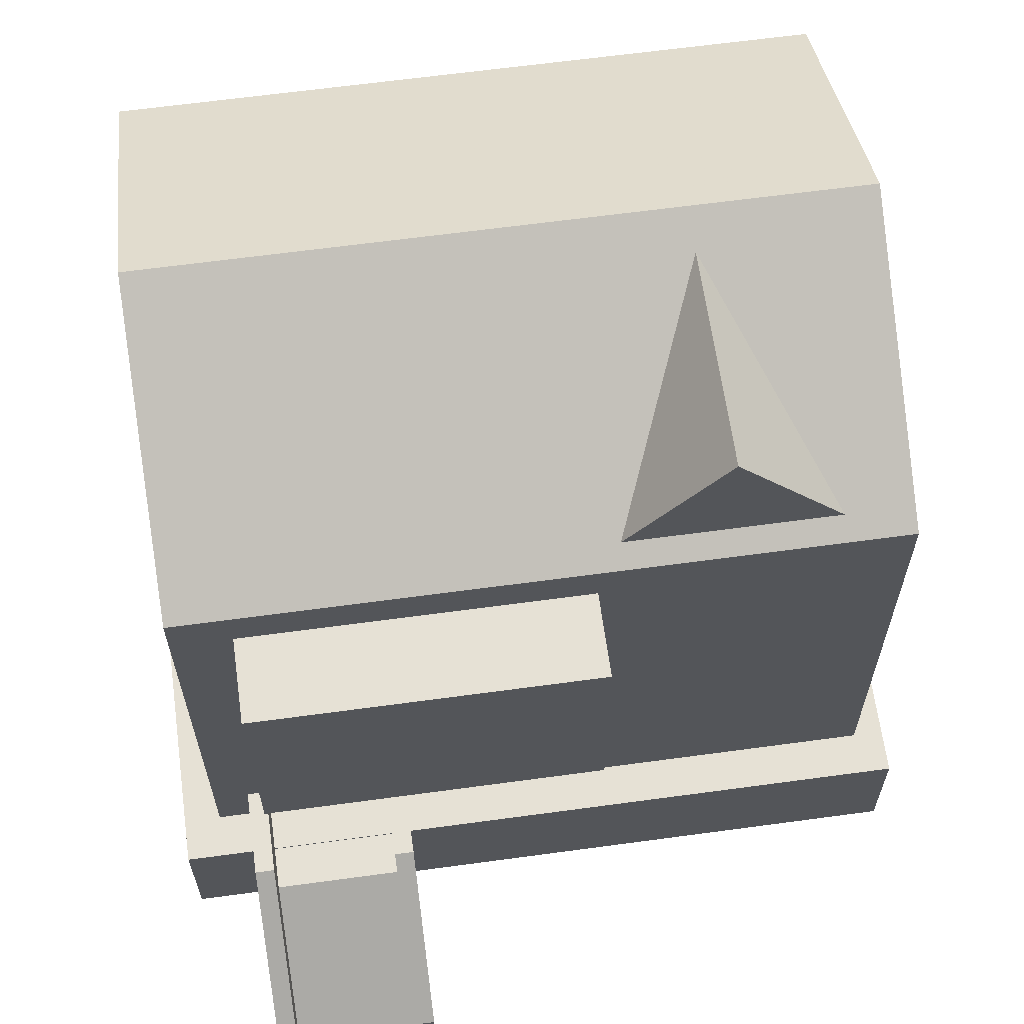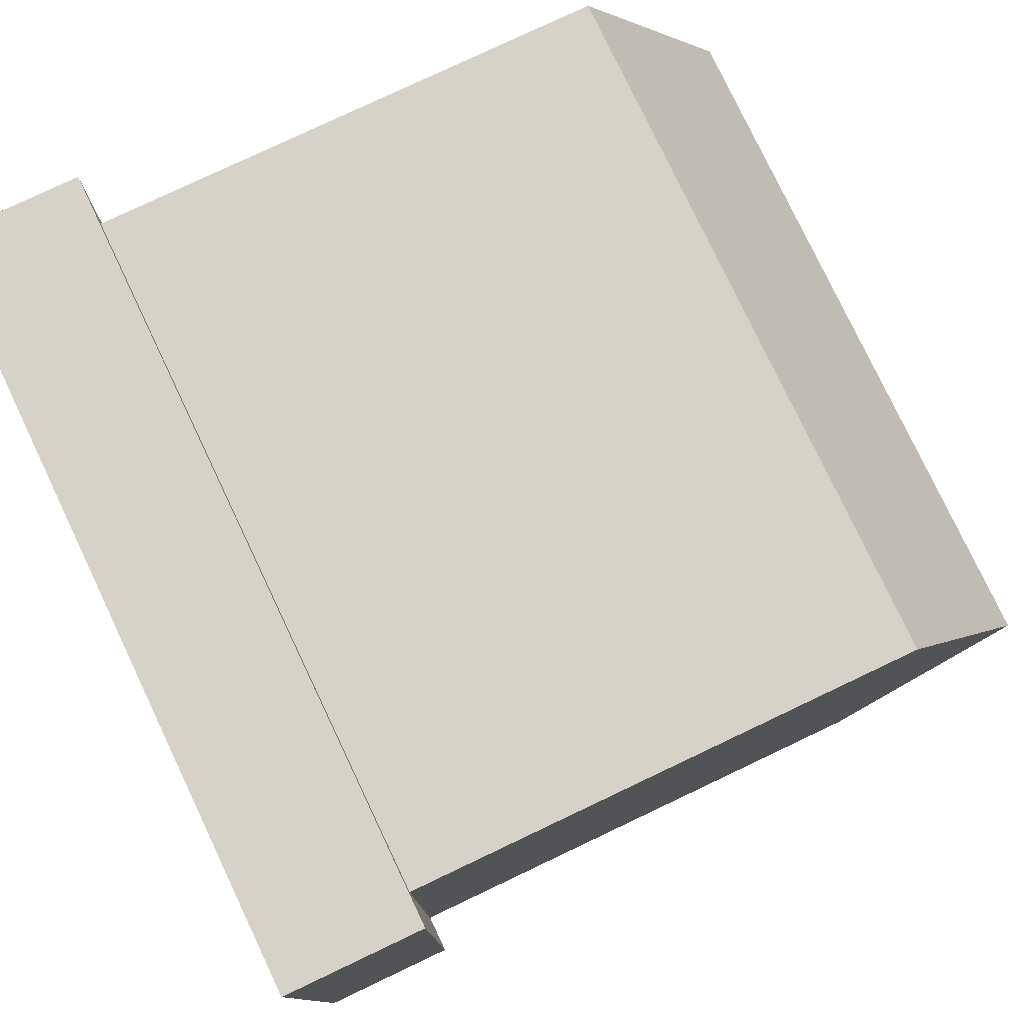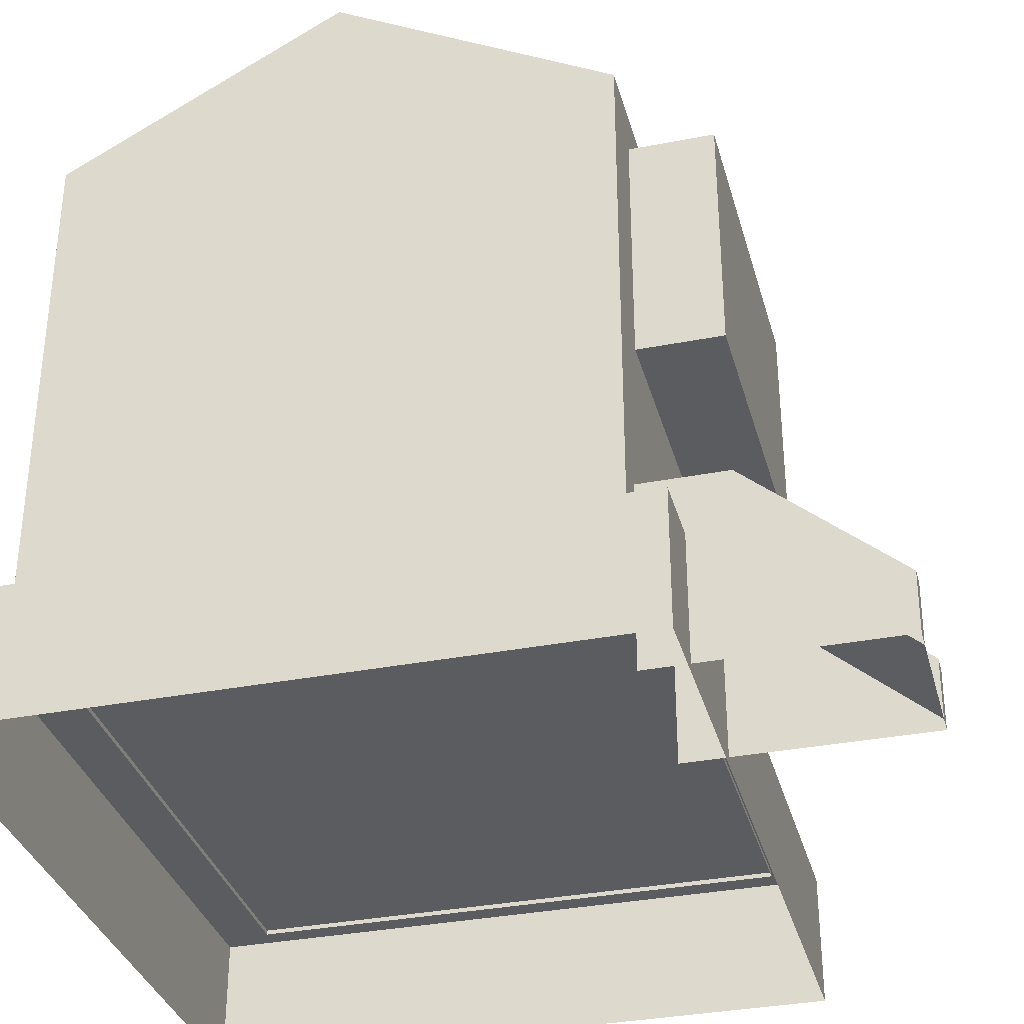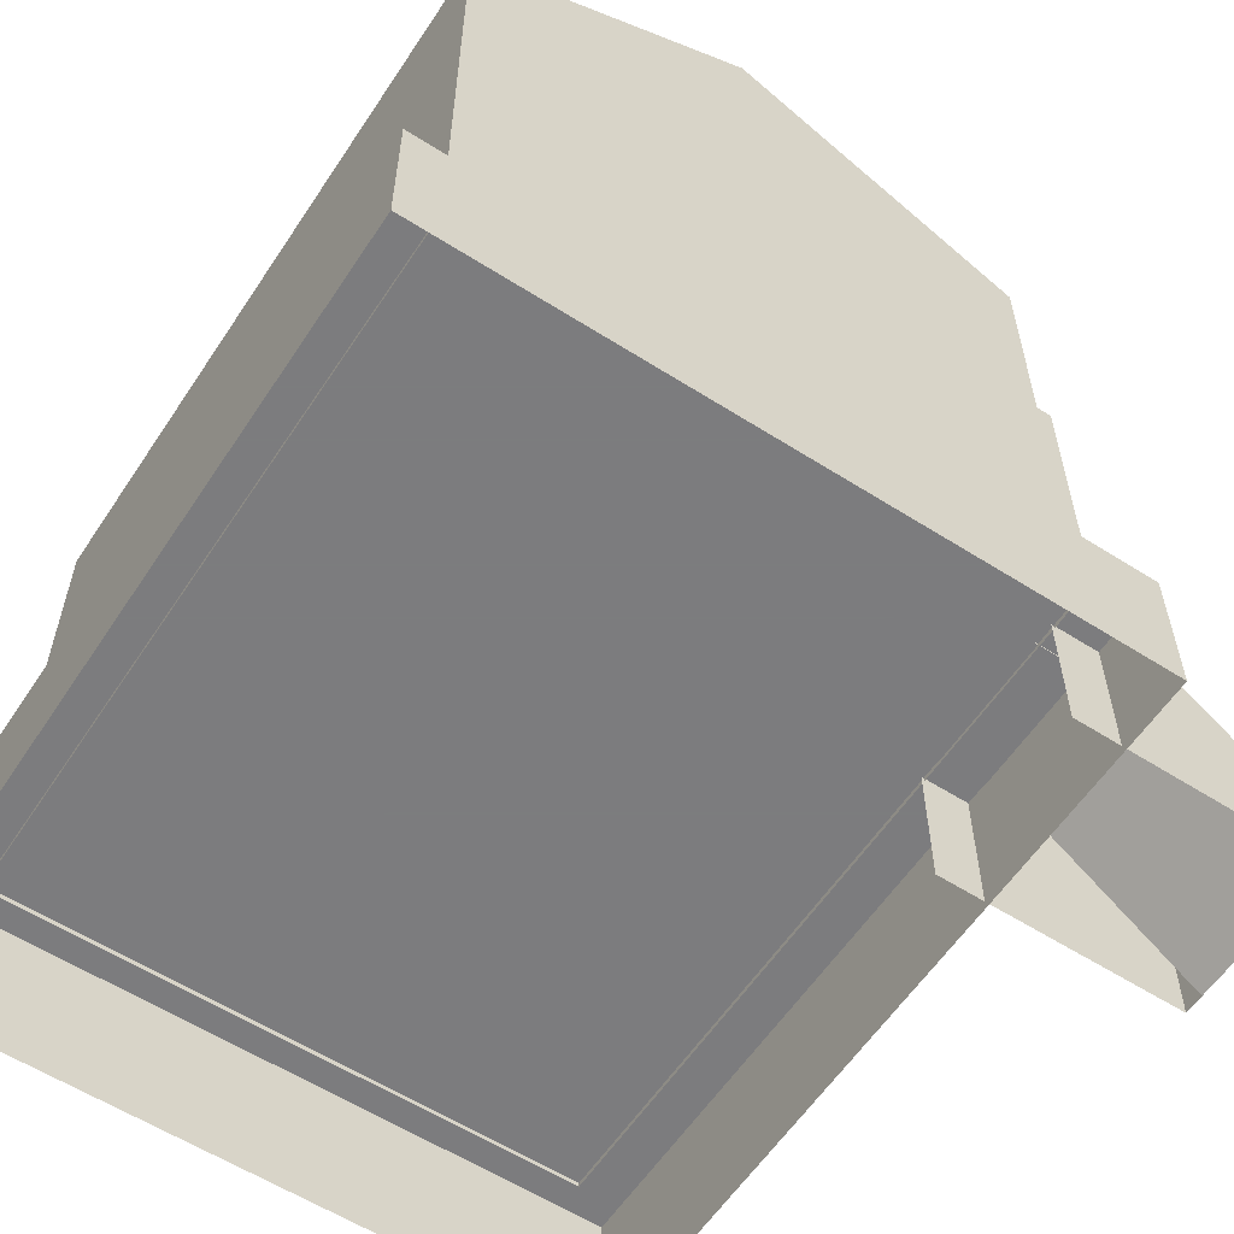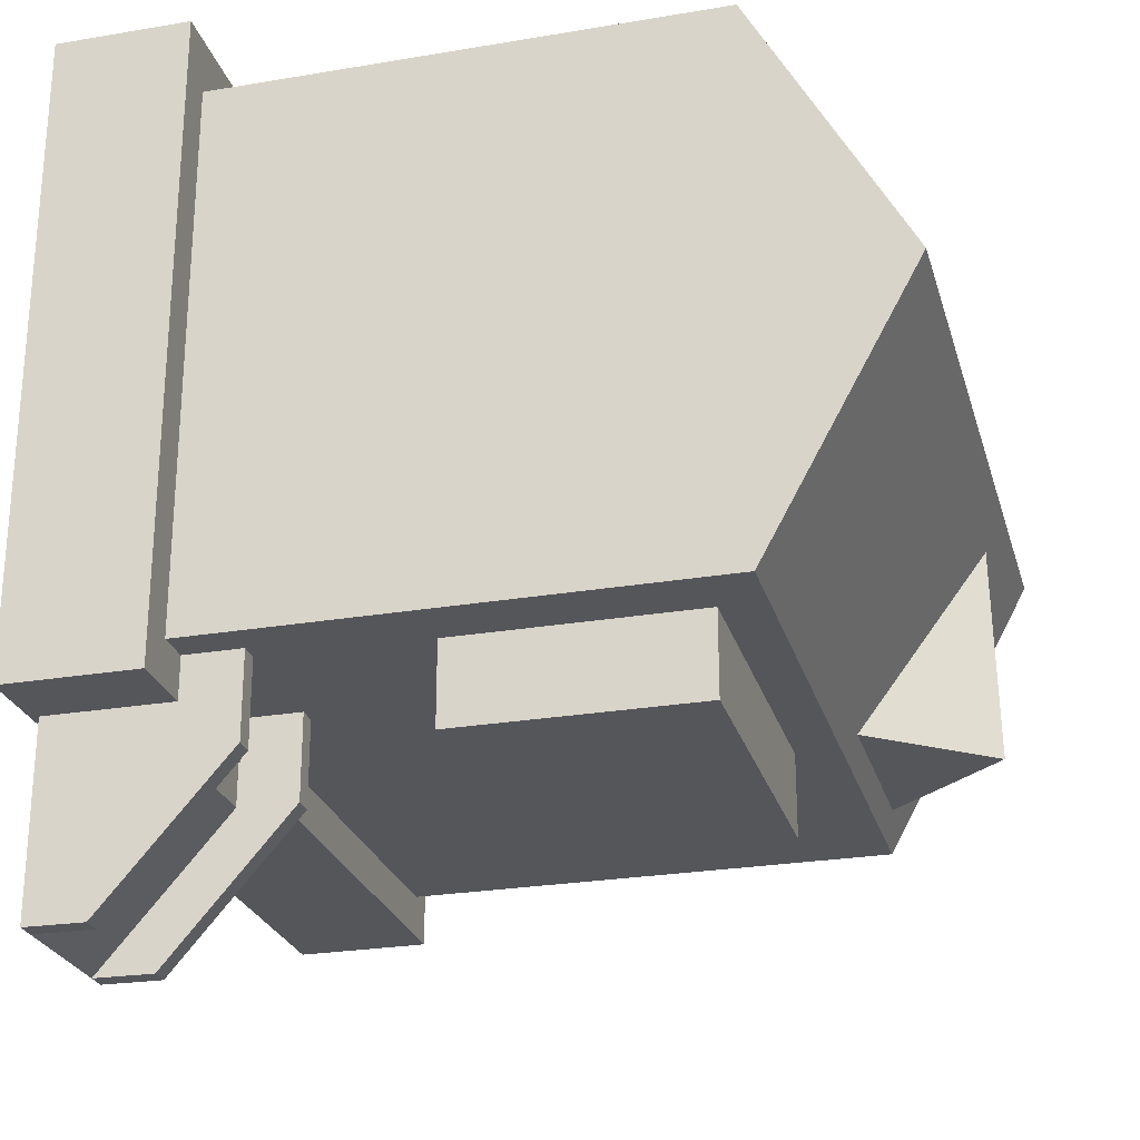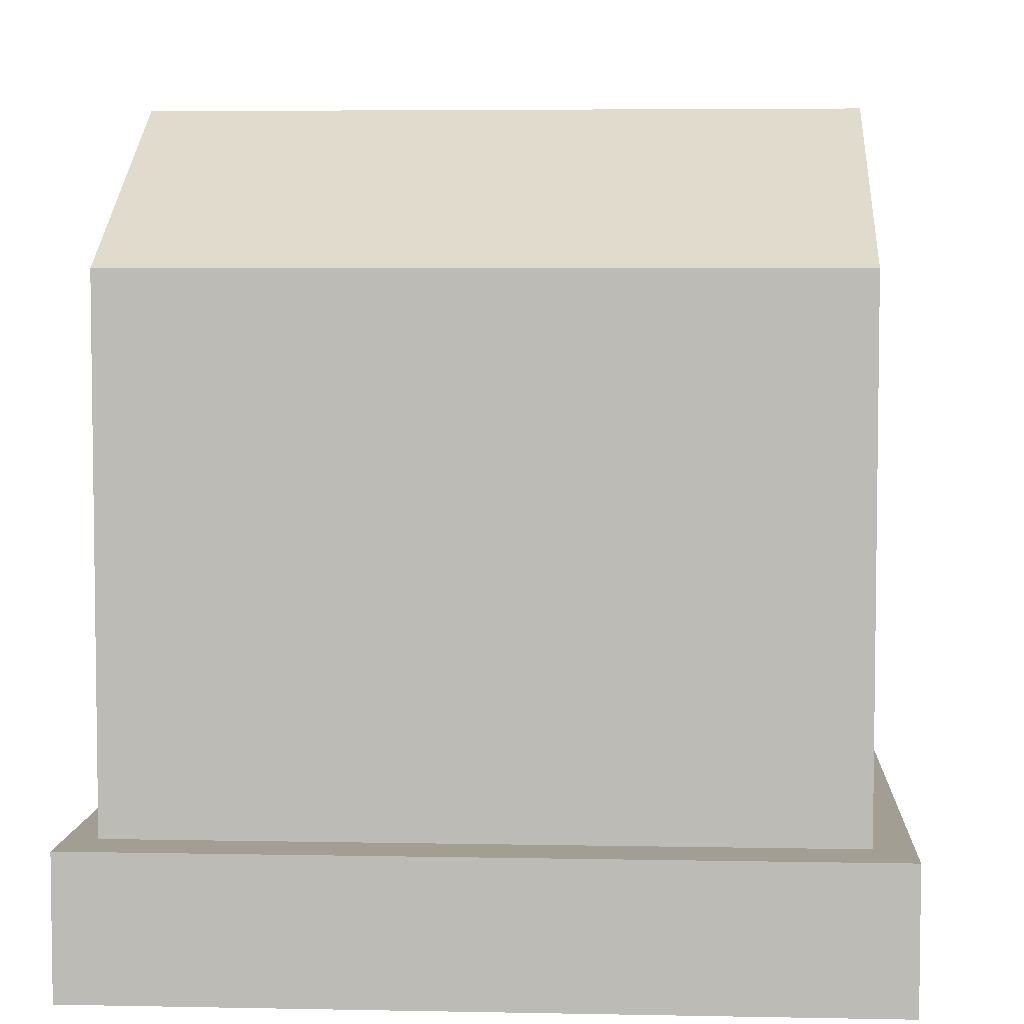
<metadata>
{"format":"obj","ext":"obj","renderer":"f3d","projection":"perspective","resolution":1024,"background":"white","views":[{"elev":64.1,"azim":-7.8,"up":"+Z"},{"elev":78.5,"azim":-115.4,"up":"+Y"},{"elev":-34.1,"azim":-75.2,"up":"+Z"},{"elev":-58.9,"azim":-123.3,"up":"+Z"},{"elev":-25.7,"azim":-74.9,"up":"+Y"},{"elev":5.1,"azim":-176.4,"up":"+Z"}]}
</metadata>
<code>
g
v  6.285 -3.438 2.387
v  6.285 6.676 2.387
v  -6.161 -3.438 2.387
v  -6.161 6.676 2.387
v  6.285 -3.438 11.66
v  6.285 6.676 11.66
v  -6.161 -3.438 11.66
v  -6.161 6.676 11.66
v  6.285 1.619 14.44
v  -6.161 1.619 14.44
v  0.972 -4.946 6.502
v  0.972 -3.37 6.502
v  -5.102 -4.946 6.502
v  -5.102 -3.37 6.502
v  0.972 -4.946 10.88
v  0.972 -3.37 10.88
v  -5.102 -4.946 10.88
v  -5.102 -3.37 10.88
v  6.836 7.654 0
v  -6.836 -4.212 0
v  -6.836 7.654 0
v  6.836 7.654 2.472
v  -6.836 -4.212 2.472
v  -6.836 7.654 2.472
v  6.836 -4.212 0
v  6.836 -4.212 2.472
v  -5.176 -7.644 0.1531
v  -2.9 -7.644 0.1531
v  -2.9 -4.988 2.449
v  -5.176 -4.988 2.449
v  -5.176 -3.398 2.449
v  -2.9 -3.398 2.449
v  -2.549 -7.644 0.1531
v  -2.549 -4.988 0.1531
v  -2.549 -3.398 0.1531
v  -2.549 -3.398 2.449
v  -2.549 -4.988 2.449
v  -5.526 -4.988 0.1531
v  -5.526 -7.644 0.1531
v  -5.526 -4.988 2.449
v  -5.526 -3.398 2.449
v  -5.526 -3.398 0.1531
v  -2.9 -4.998 3.53
v  -2.9 -7.654 1.234
v  -2.549 -7.654 1.234
v  -2.549 -4.998 3.53
v  -2.549 -3.409 3.53
v  -2.9 -3.409 3.53
v  -5.176 -7.654 1.234
v  -5.176 -4.998 3.53
v  -5.176 -3.409 3.53
v  -5.526 -3.409 3.53
v  -5.526 -4.998 3.53
v  -5.526 -7.654 1.234
v  3.149 1.05 14.08
v  1.273 -3.031 11.75
v  3.149 -3.031 14.15
v  5.218 -3.031 11.75
g building-residential-lux_07
f -51 -53 -57 -55
f -52 -51 -55 -56
f -54 -52 -56 -58
f -53 -51 -49 -50
f -52 -54 -50 -49
f -45 -47 -48 -46
f -41 -42 -44 -43
f -43 -44 -48 -47
f -42 -41 -45 -46
f -44 -42 -46 -48
f -35 -37 -40 -38
f -36 -35 -38 -39
f -33 -36 -39 -34
f -31 -30 -29 -32
f -21 -19 -18 -17
f -29 -30 -27 -28
f -22 -25 -24 -23
f -11 -16 -13 -12
f -16 -15 -14 -13
f -10 -9 -6 -5
f -9 -8 -7 -6
f -30 -31 -15 -16
f -31 -26 -14 -15
f -26 -22 -13 -14
f -22 -23 -12 -13
f -27 -30 -16 -11
f -32 -29 -9 -10
f -29 -28 -8 -9
f -18 -19 -6 -7
f -19 -20 -5 -6
f -20 -32 -10 -5
f -40 -37 -33 -34
f -36 -33 -37 -35
f -57 -53 -54 -58
f -51 -52 -49
f -25 -22 -26
f -21 -20 -19
f -4 -3 -2
f -3 -1 -2
f -4 -2 -1
f -54 -53 -50
g

</code>
